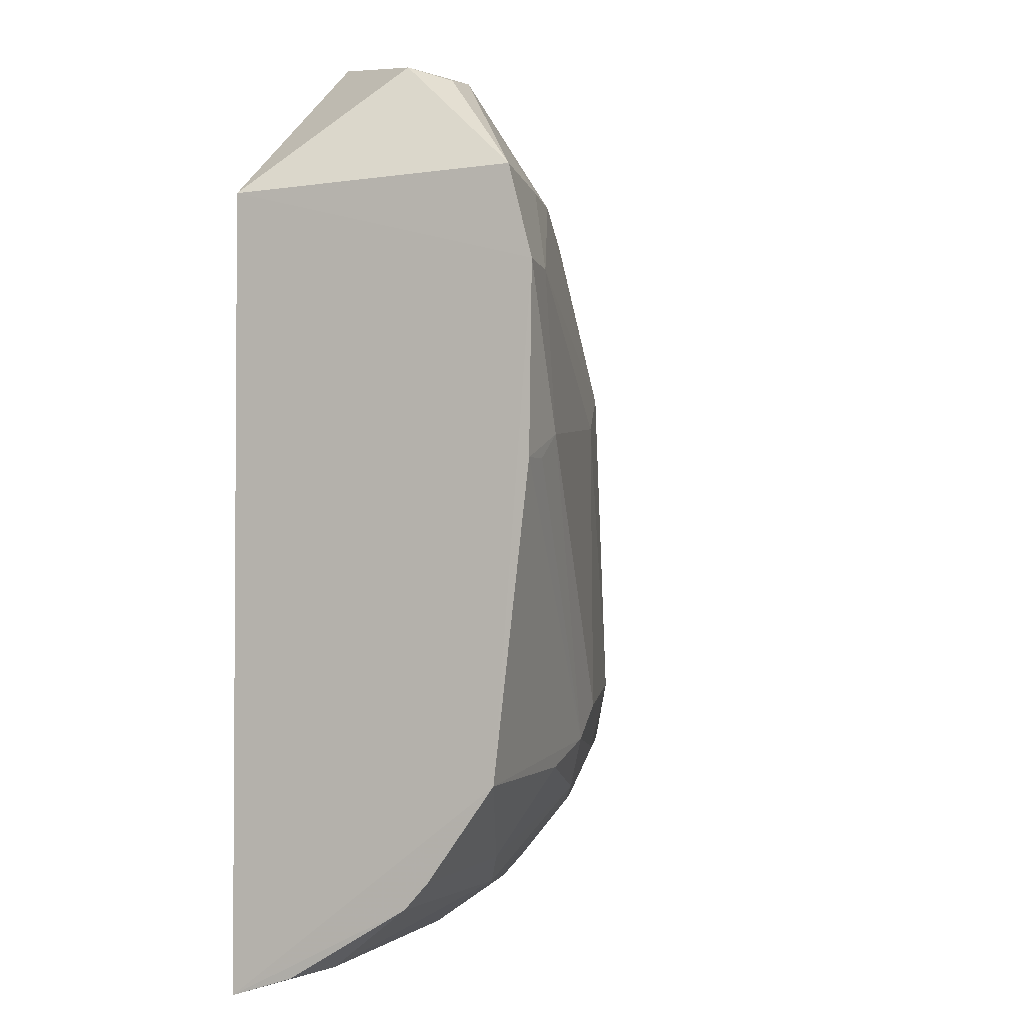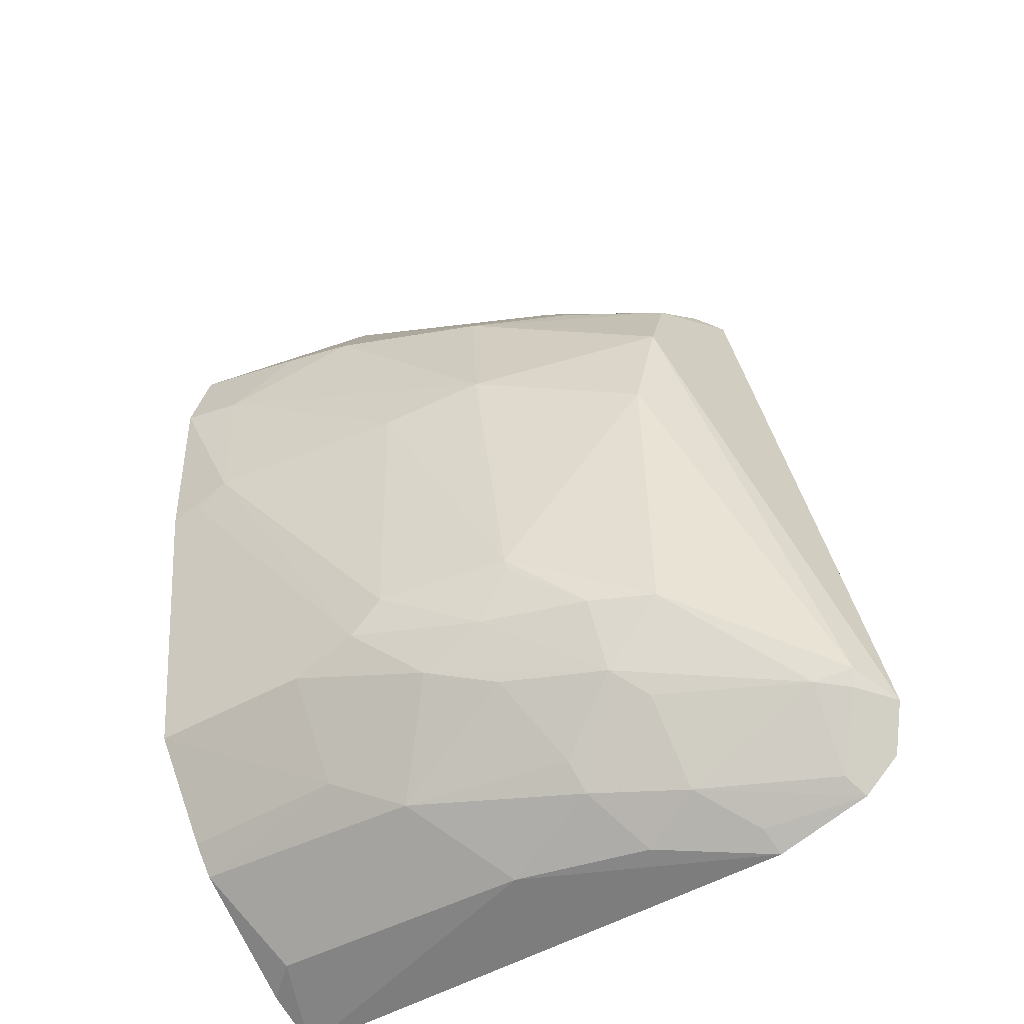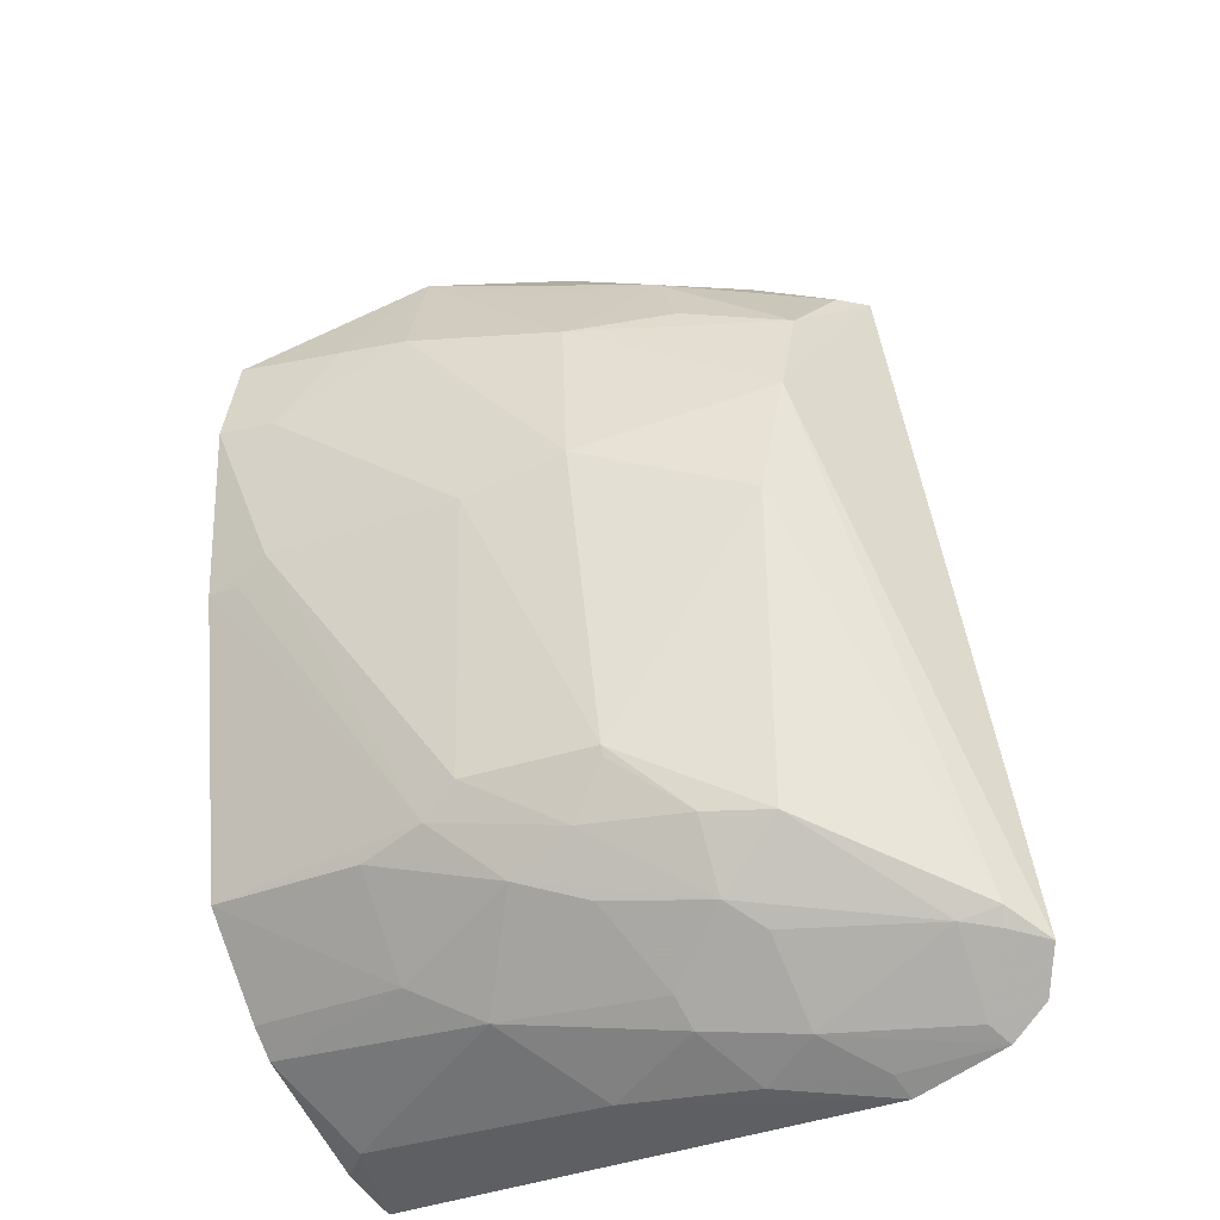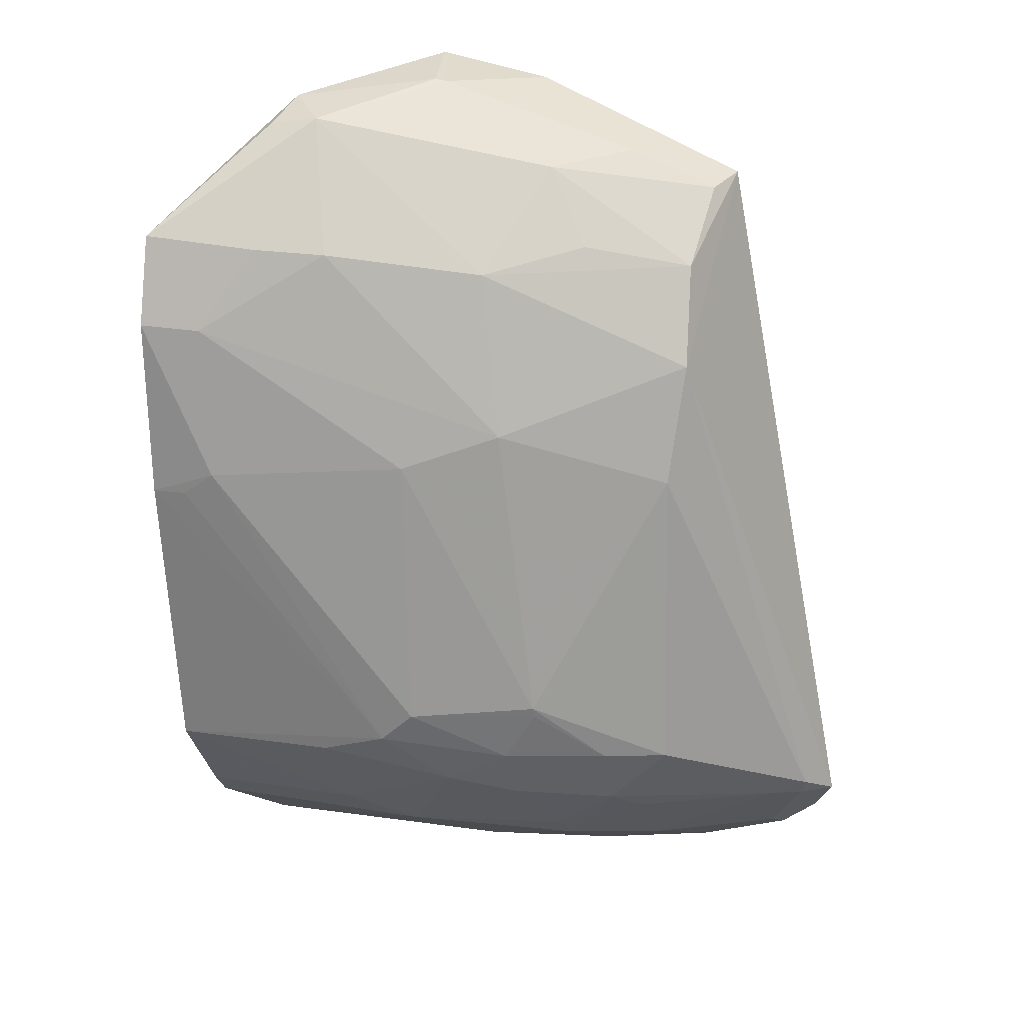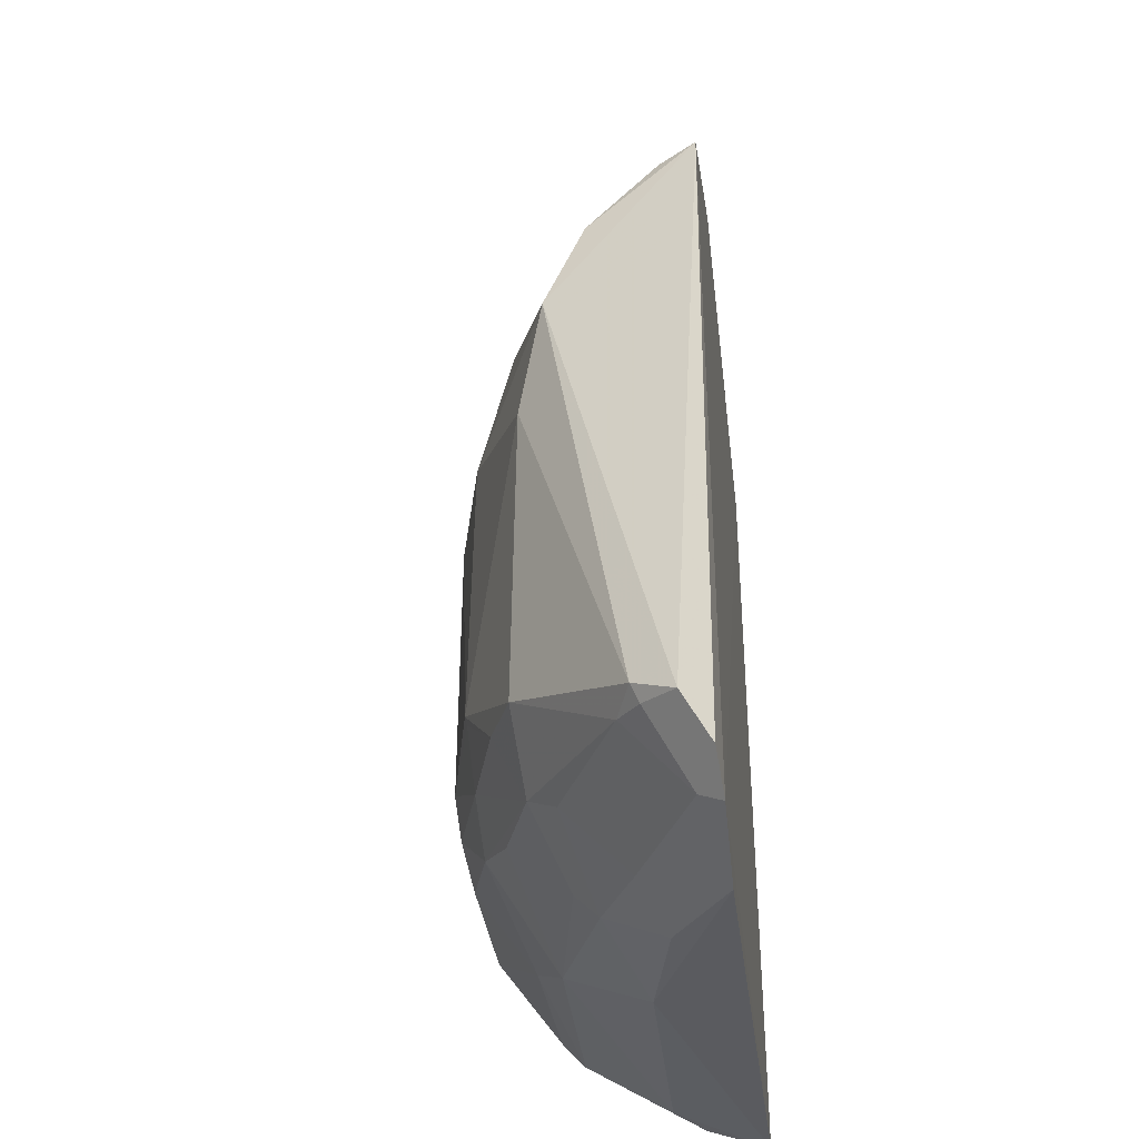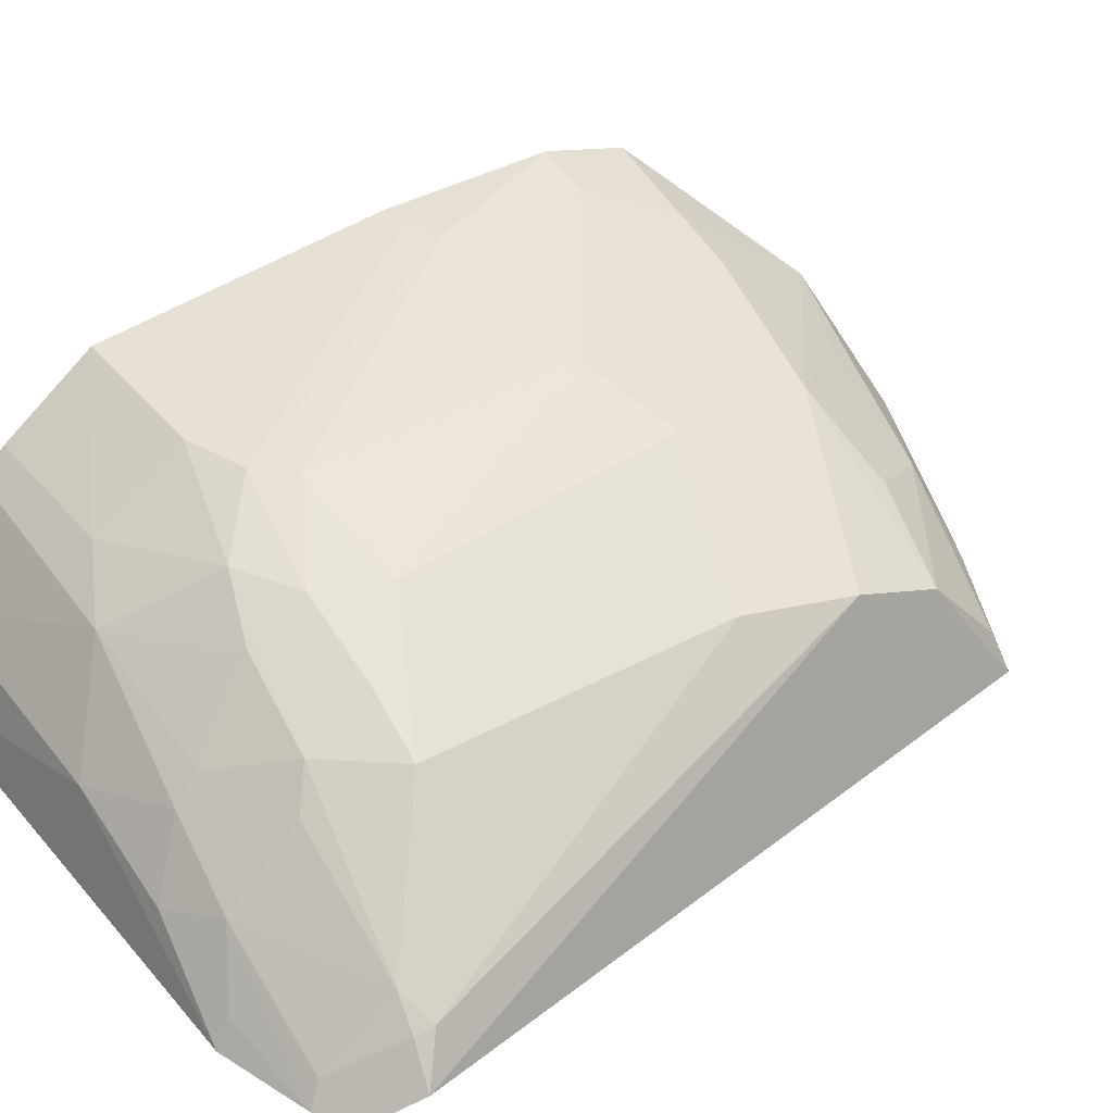
<metadata>
{"format":"obj","ext":"obj","renderer":"f3d","projection":"perspective","resolution":1024,"background":"white","views":[{"elev":-0.5,"azim":112.6,"up":"+Z"},{"elev":-48.5,"azim":-146.7,"up":"+Z"},{"elev":-29.5,"azim":-146.6,"up":"+Z"},{"elev":21.4,"azim":-163.5,"up":"+Z"},{"elev":-34.0,"azim":-81.6,"up":"+Z"},{"elev":37.3,"azim":-124.6,"up":"+Y"}]}
</metadata>
<code>
v 0.007576 0.3448 0.15
v 0.007119 0.3429 -0.1927
v 0.00879 0.4814 0.1156
v -0.01727 0.4769 0.1138
v -0.2989 0.3489 -0.1424
v -0.09931 0.3797 0.2151
v -0.2728 0.336 -0.1731
v -0.06587 0.4621 -0.09775
v -0.04006 0.4031 0.2086
v -0.2282 0.408 0.0948
v -0.2358 0.3399 0.1716
v 0.007377 0.4639 -0.09818
v -0.1991 0.4172 -0.1274
v -0.1109 0.463 -0.07391
v -0.09331 0.3466 0.2219
v 0.008445 0.4711 0.1546
v -0.2892 0.3374 -0.1598
v -0.1596 0.3941 0.1803
v -0.09705 0.4186 -0.1547
v -0.2719 0.3733 -0.1374
v -0.02146 0.4798 0.04574
v -0.1507 0.4494 0.06689
v -0.1246 0.4468 -0.1132
v -0.1422 0.3426 0.2117
v -0.05703 0.4246 0.2027
v -0.1902 0.3636 0.184
v -0.2251 0.39 0.1376
v 0.00646 0.4236 -0.1511
v -0.06644 0.4339 -0.1387
v -0.1265 0.3782 -0.1807
v -0.212 0.3745 -0.1685
v -0.2855 0.3633 -0.1396
v -0.226 0.42 -0.09905
v 0.008072 0.4799 0.03522
v -0.1081 0.4628 0.05188
v -0.07123 0.4564 0.1478
v -0.09577 0.4627 -0.088
v -0.1699 0.4035 -0.1538
v -0.1046 0.3795 0.2142
v -0.03643 0.426 0.2002
v -0.2283 0.3571 0.1672
v 0.006582 0.4342 -0.1394
v -0.2319 0.3374 -0.1865
v -0.008929 0.3833 -0.1805
v -0.2112 0.4036 -0.1373
v -0.2686 0.346 -0.1675
v -0.2877 0.3666 -0.1321
v -0.2231 0.4187 0.04131
v -0.1672 0.4485 -0.06875
v -0.1986 0.4318 -0.0977
v -0.04024 0.4631 0.1497
v -0.139 0.4358 0.1384
v -0.007067 0.4795 0.03538
v -0.1542 0.4328 -0.1231
v -0.1719 0.3929 -0.1649
v -0.2303 0.3486 -0.18
v 0.006467 0.3703 -0.1837
v -0.1529 0.4462 -0.09731
v -0.1797 0.409 0.1479
v -0.1067 0.418 0.1815
v -0.1851 0.3645 -0.1814
v -0.1677 0.4474 -0.07335
f 1 2 3
f 7 2 1
f 11 10 5
f 11 7 1
f 12 3 2
f 15 9 6
f 15 1 9
f 16 9 1
f 16 1 3
f 17 11 5
f 17 7 11
f 21 4 3
f 24 11 1
f 24 1 15
f 25 6 9
f 26 11 24
f 27 10 11
f 28 12 2
f 29 8 12
f 29 28 19
f 29 23 8
f 29 19 23
f 32 17 5
f 33 13 20
f 34 21 3
f 34 3 12
f 35 21 14
f 35 22 4
f 35 4 21
f 36 4 22
f 37 8 23
f 37 14 21
f 37 34 12
f 37 12 8
f 39 24 15
f 39 15 6
f 39 26 24
f 39 18 26
f 39 25 18
f 39 6 25
f 40 25 9
f 40 9 16
f 40 16 25
f 41 26 18
f 41 18 27
f 41 27 11
f 41 11 26
f 42 29 12
f 42 12 28
f 42 28 29
f 43 30 2
f 43 2 7
f 44 2 30
f 44 30 19
f 44 19 28
f 45 31 20
f 45 20 13
f 46 31 7
f 46 20 31
f 46 32 20
f 46 7 17
f 46 17 32
f 47 32 5
f 47 5 10
f 47 33 20
f 47 20 32
f 48 10 22
f 48 47 10
f 48 33 47
f 49 35 14
f 49 22 35
f 49 48 22
f 49 33 48
f 50 13 33
f 50 33 49
f 51 4 36
f 51 16 3
f 51 3 4
f 51 36 25
f 51 25 16
f 52 36 22
f 52 22 10
f 52 10 27
f 52 25 36
f 53 37 21
f 53 21 34
f 53 34 37
f 54 23 19
f 54 19 38
f 54 38 13
f 54 13 23
f 55 38 19
f 55 19 30
f 55 31 45
f 55 45 13
f 55 13 38
f 56 43 7
f 56 7 31
f 57 44 28
f 57 28 2
f 57 2 44
f 58 23 13
f 58 13 50
f 58 37 23
f 58 14 37
f 59 52 27
f 59 27 18
f 59 18 52
f 60 52 18
f 60 18 25
f 60 25 52
f 61 31 55
f 61 56 31
f 61 43 56
f 61 55 30
f 61 30 43
f 62 58 50
f 62 50 49
f 62 49 14
f 62 14 58

</code>
